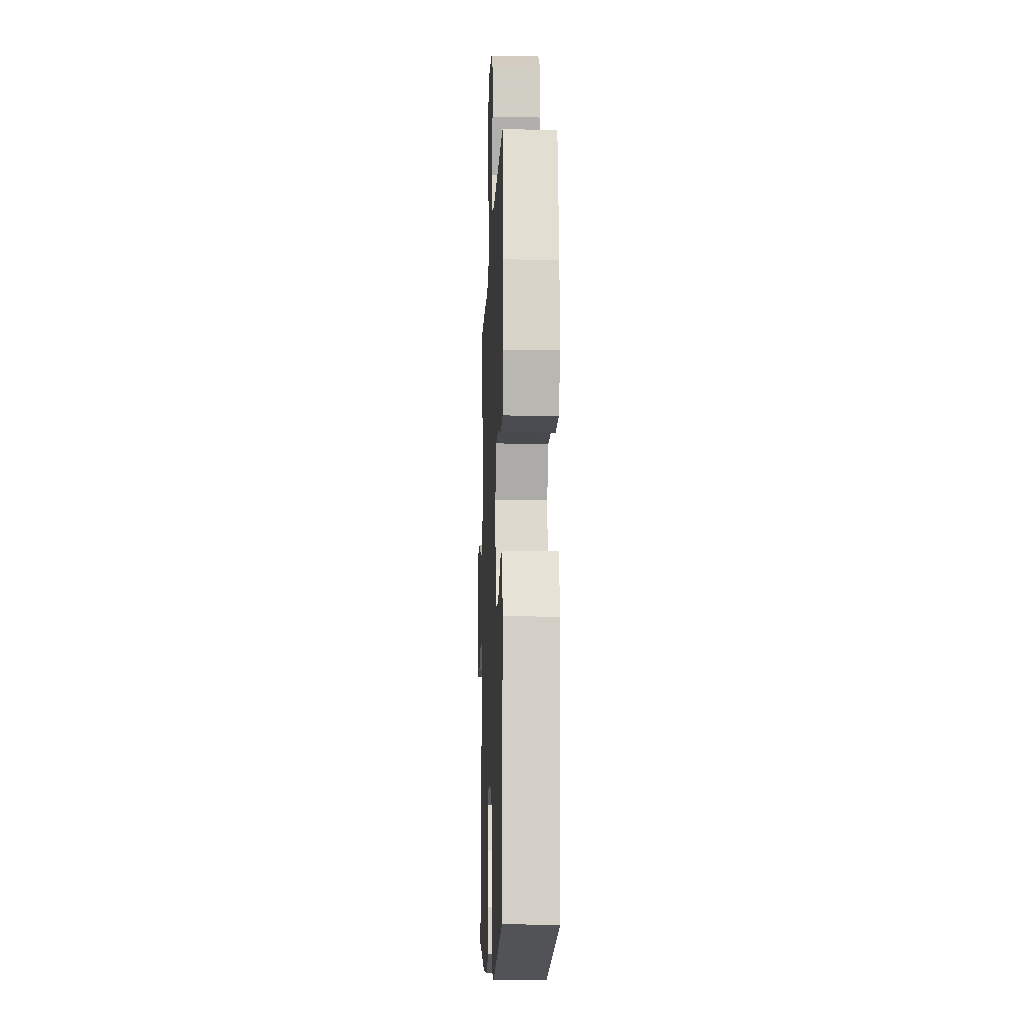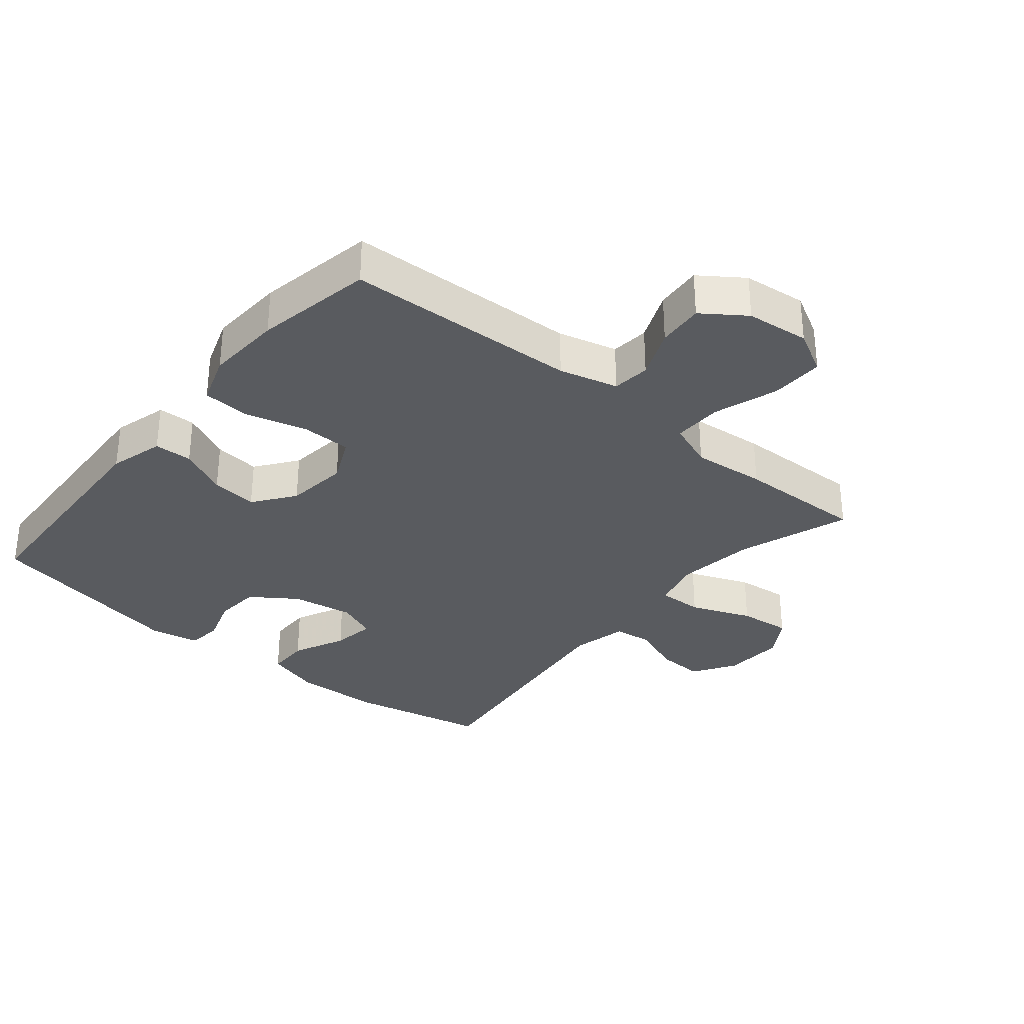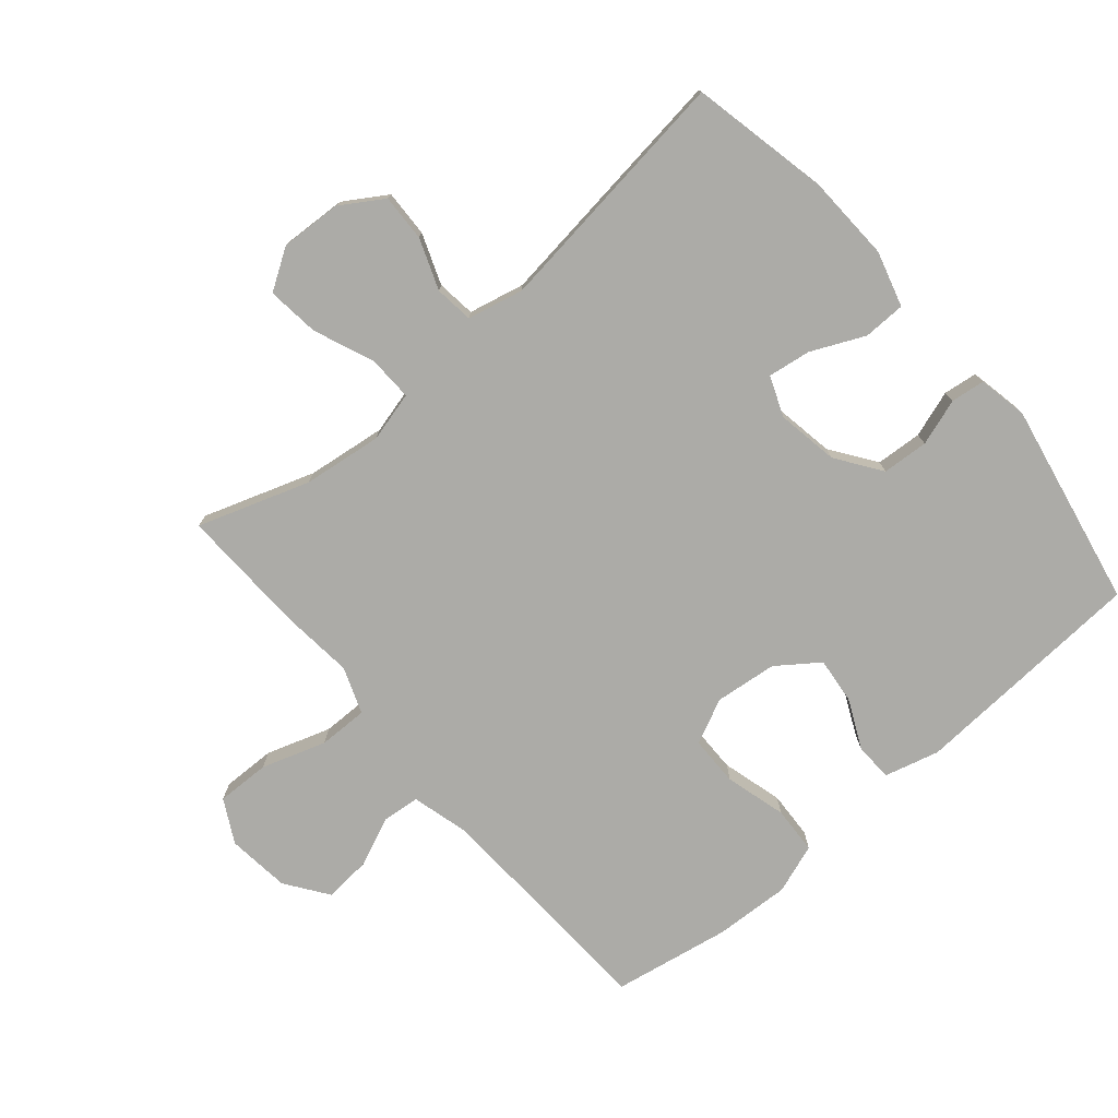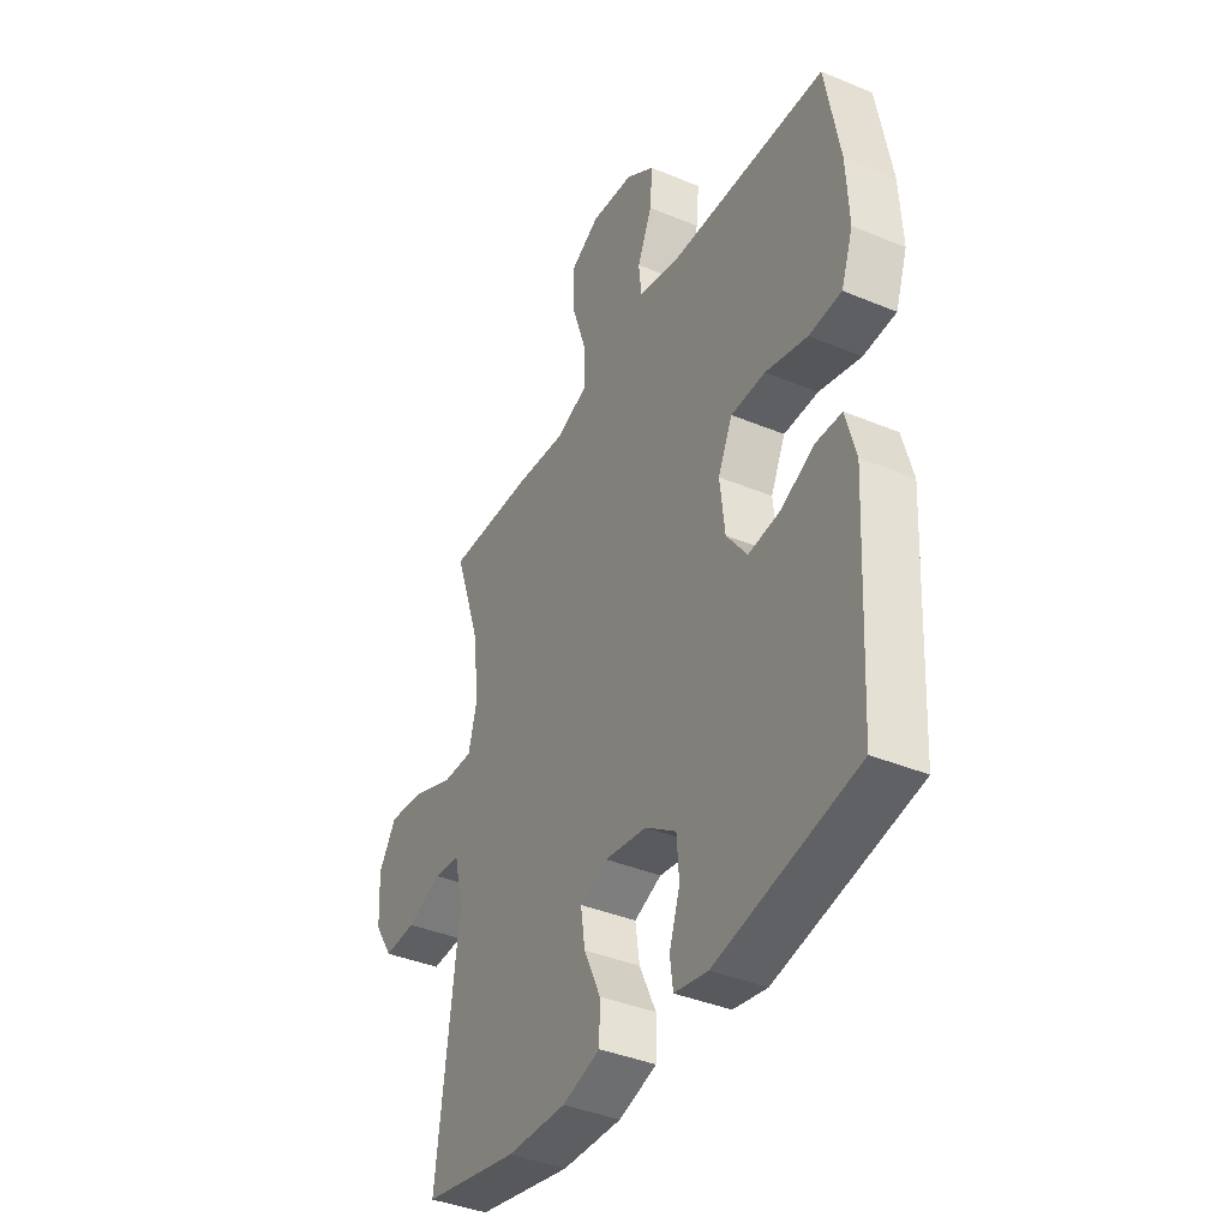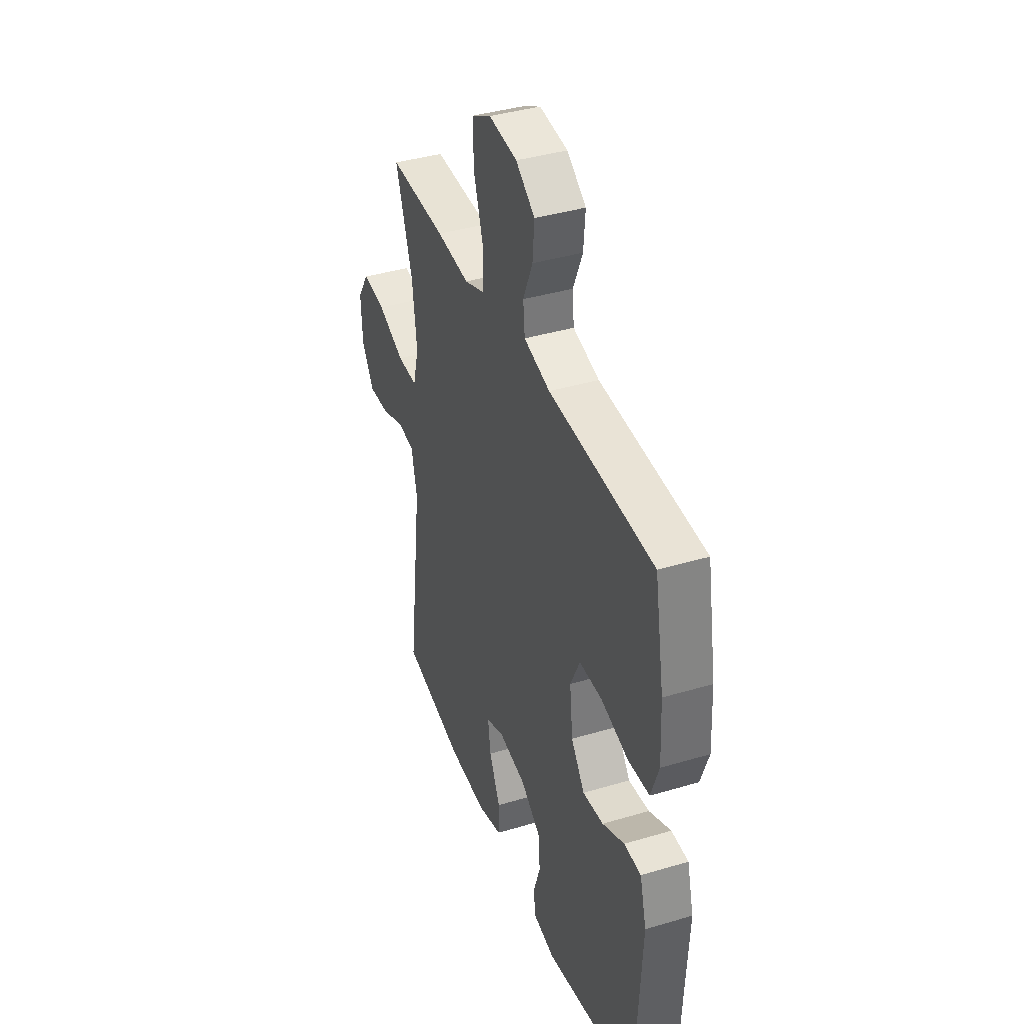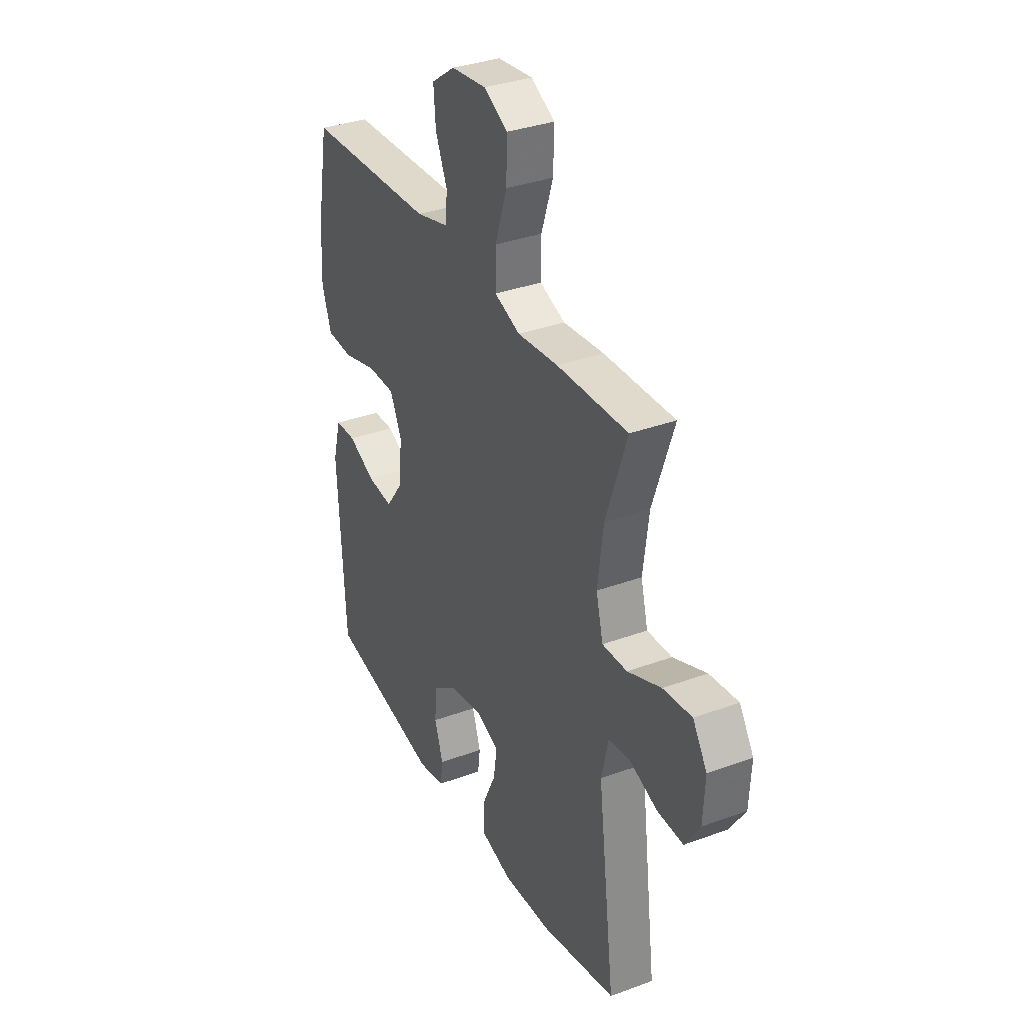
<metadata>
{"format":"obj","ext":"obj","renderer":"f3d","projection":"perspective","resolution":1024,"background":"white","views":[{"elev":-11.3,"azim":-92.2,"up":"+Z"},{"elev":-32.3,"azim":-39.8,"up":"+Y"},{"elev":-76.3,"azim":130.6,"up":"+Y"},{"elev":-39.4,"azim":-117.4,"up":"+Z"},{"elev":39.4,"azim":-110.4,"up":"+Z"},{"elev":34.3,"azim":63.6,"up":"+Z"}]}
</metadata>
<code>
v -0.5 0.07 -0.5
v -0.52 0.07 -0.131
v -0.497 0.07 -0.046
v -0.438 0.07 -0.044
v -0.362 0.07 -0.08
v -0.29 0.07 -0.088
v -0.243 0.07 -0.024
v -0.232 0.07 0.073
v -0.265 0.07 0.143
v -0.343 0.07 0.144
v -0.438 0.07 0.118
v -0.512 0.07 0.122
v -0.539 0.07 0.199
v -0.533 0.07 0.317
v -0.5 0.07 0.5
v -0.138 0.07 0.516
v -0.047 0.07 0.54
v -0.041 0.07 0.599
v -0.074 0.07 0.676
v -0.08 0.07 0.748
v -0.014 0.07 0.795
v 0.084 0.07 0.806
v 0.151 0.07 0.77
v 0.149 0.07 0.687
v 0.116 0.07 0.587
v 0.115 0.07 0.51
v 0.187 0.07 0.483
v 0.301 0.07 0.494
v 0.5 0.07 0.5
v 0.441 0.07 0.327
v 0.425 0.07 0.204
v 0.445 0.07 0.126
v 0.515 0.07 0.128
v 0.609 0.07 0.166
v 0.69 0.07 0.175
v 0.73 0.07 0.112
v 0.725 0.07 0.017
v 0.683 0.07 -0.049
v 0.61 0.07 -0.046
v 0.531 0.07 -0.016
v 0.471 0.07 -0.023
v 0.451 0.07 -0.11
v 0.5 0.07 -0.5
v 0.285 0.07 -0.545
v 0.15 0.07 -0.55
v 0.064 0.07 -0.525
v 0.063 0.07 -0.459
v 0.101 0.07 -0.377
v 0.111 0.07 -0.31
v 0.049 0.07 -0.285
v -0.047 0.07 -0.301
v -0.117 0.07 -0.35
v -0.122 0.07 -0.422
v -0.098 0.07 -0.495
v -0.105 0.07 -0.548
v -0.181 0.07 -0.563
v -0.5 0 -0.5
v -0.52 0 -0.131
v -0.497 0 -0.046
v -0.438 0 -0.044
v -0.362 0 -0.08
v -0.29 0 -0.088
v -0.243 0 -0.024
v -0.232 0 0.073
v -0.265 0 0.143
v -0.343 0 0.144
v -0.438 0 0.118
v -0.512 0 0.122
v -0.539 0 0.199
v -0.533 0 0.317
v -0.5 0 0.5
v -0.138 0 0.516
v -0.047 0 0.54
v -0.041 0 0.599
v -0.074 0 0.676
v -0.08 0 0.748
v -0.014 0 0.795
v 0.084 0 0.806
v 0.151 0 0.77
v 0.149 0 0.687
v 0.116 0 0.587
v 0.115 0 0.51
v 0.187 0 0.483
v 0.301 0 0.494
v 0.5 0 0.5
v 0.441 0 0.327
v 0.425 0 0.204
v 0.445 0 0.126
v 0.515 0 0.128
v 0.609 0 0.166
v 0.69 0 0.175
v 0.73 0 0.112
v 0.725 0 0.017
v 0.683 0 -0.049
v 0.61 0 -0.046
v 0.531 0 -0.016
v 0.471 0 -0.023
v 0.451 0 -0.11
v 0.5 0 -0.5
v 0.285 0 -0.545
v 0.15 0 -0.55
v 0.064 0 -0.525
v 0.063 0 -0.459
v 0.101 0 -0.377
v 0.111 0 -0.31
v 0.049 0 -0.285
v -0.047 0 -0.301
v -0.117 0 -0.35
v -0.122 0 -0.422
v -0.098 0 -0.495
v -0.105 0 -0.548
v -0.181 0 -0.563
f 53 54 55 56
f 52 53 56 1
f 51 52 1 2
f 50 51 2 3
f 49 50 3 4
f 45 46 47 48
f 45 48 49
f 42 43 44 45
f 41 42 45 49
f 37 38 39 40
f 37 40 41
f 36 37 41
f 33 34 35 36
f 32 33 36 41
f 31 32 41 49
f 27 28 29 30
f 26 27 30 31
f 22 23 24 25
f 22 25 26
f 21 22 26
f 18 19 20 21
f 17 18 21 26
f 16 17 26 31
f 10 11 12 13
f 9 10 13 14
f 49 4 5
f 49 5 6
f 31 49 6 7
f 16 31 7 8
f 9 14 15 16
f 8 9 16
f 112 111 110 109
f 57 112 109 108
f 58 57 108 107
f 59 58 107 106
f 60 59 106 105
f 104 103 102 101
f 105 104 101
f 101 100 99 98
f 105 101 98 97
f 96 95 94 93
f 97 96 93
f 97 93 92
f 92 91 90 89
f 97 92 89 88
f 105 97 88 87
f 86 85 84 83
f 87 86 83 82
f 81 80 79 78
f 82 81 78
f 82 78 77
f 77 76 75 74
f 82 77 74 73
f 87 82 73 72
f 69 68 67 66
f 70 69 66 65
f 61 60 105
f 62 61 105
f 63 62 105 87
f 64 63 87 72
f 72 71 70 65
f 72 65 64
f 1 57 58 2
f 2 58 59 3
f 3 59 60 4
f 4 60 61 5
f 5 61 62 6
f 6 62 63 7
f 7 63 64 8
f 8 64 65 9
f 9 65 66 10
f 10 66 67 11
f 11 67 68 12
f 12 68 69 13
f 13 69 70 14
f 14 70 71 15
f 15 71 72 16
f 16 72 73 17
f 17 73 74 18
f 18 74 75 19
f 19 75 76 20
f 20 76 77 21
f 21 77 78 22
f 22 78 79 23
f 23 79 80 24
f 24 80 81 25
f 25 81 82 26
f 26 82 83 27
f 27 83 84 28
f 28 84 85 29
f 29 85 86 30
f 30 86 87 31
f 31 87 88 32
f 32 88 89 33
f 33 89 90 34
f 34 90 91 35
f 35 91 92 36
f 36 92 93 37
f 37 93 94 38
f 38 94 95 39
f 39 95 96 40
f 40 96 97 41
f 41 97 98 42
f 42 98 99 43
f 43 99 100 44
f 44 100 101 45
f 45 101 102 46
f 46 102 103 47
f 47 103 104 48
f 48 104 105 49
f 49 105 106 50
f 50 106 107 51
f 51 107 108 52
f 52 108 109 53
f 53 109 110 54
f 54 110 111 55
f 55 111 112 56
f 56 112 57 1

</code>
